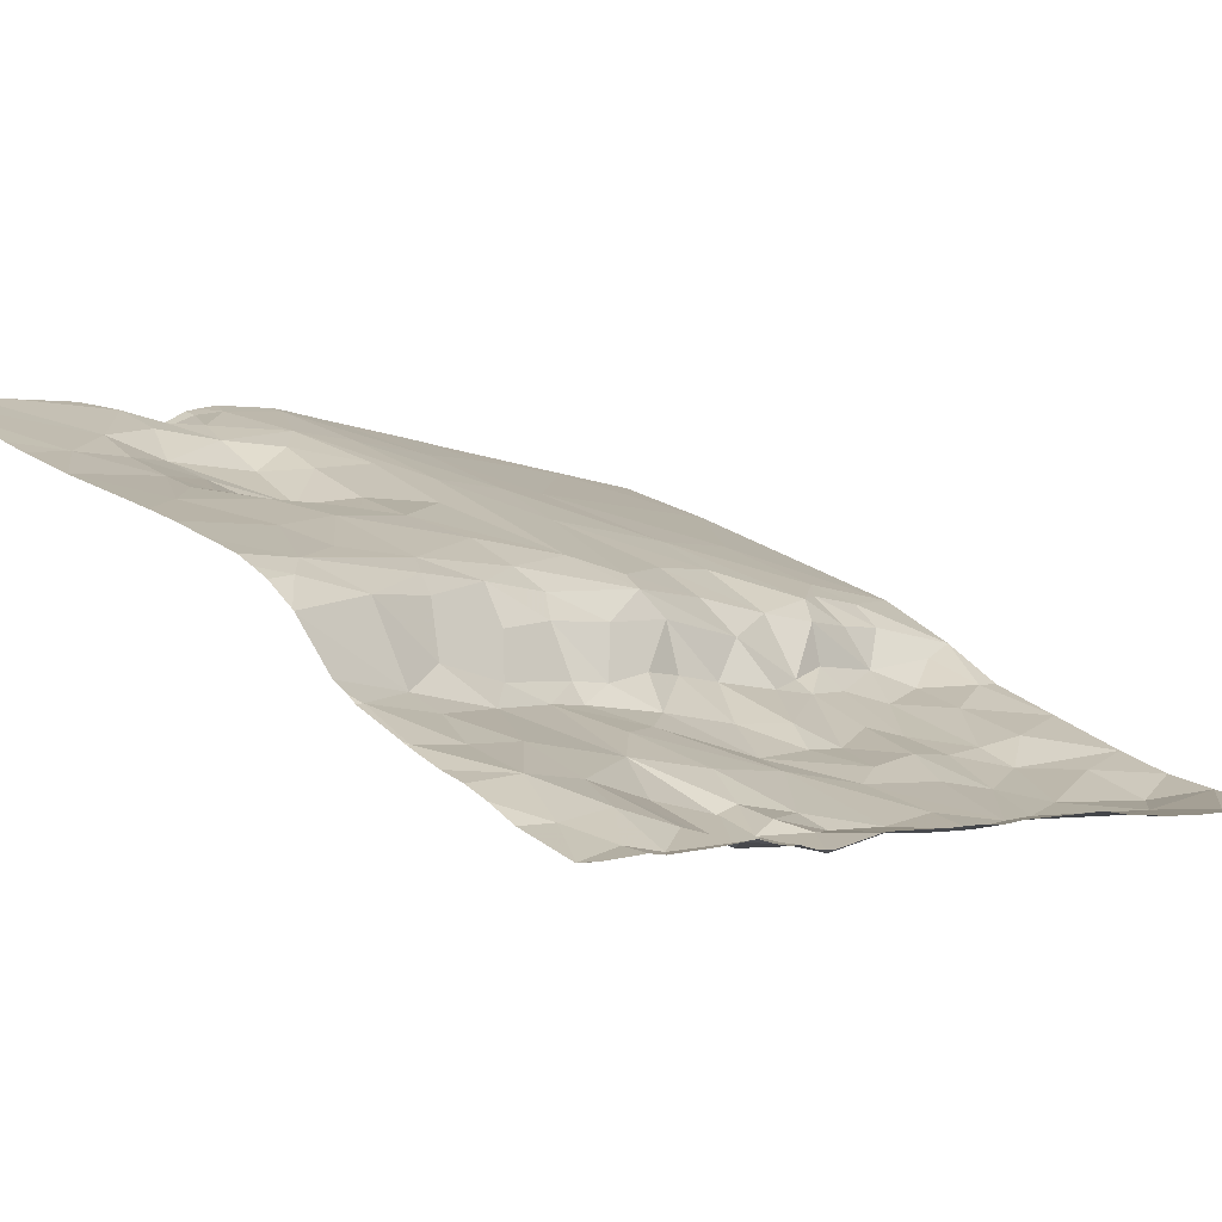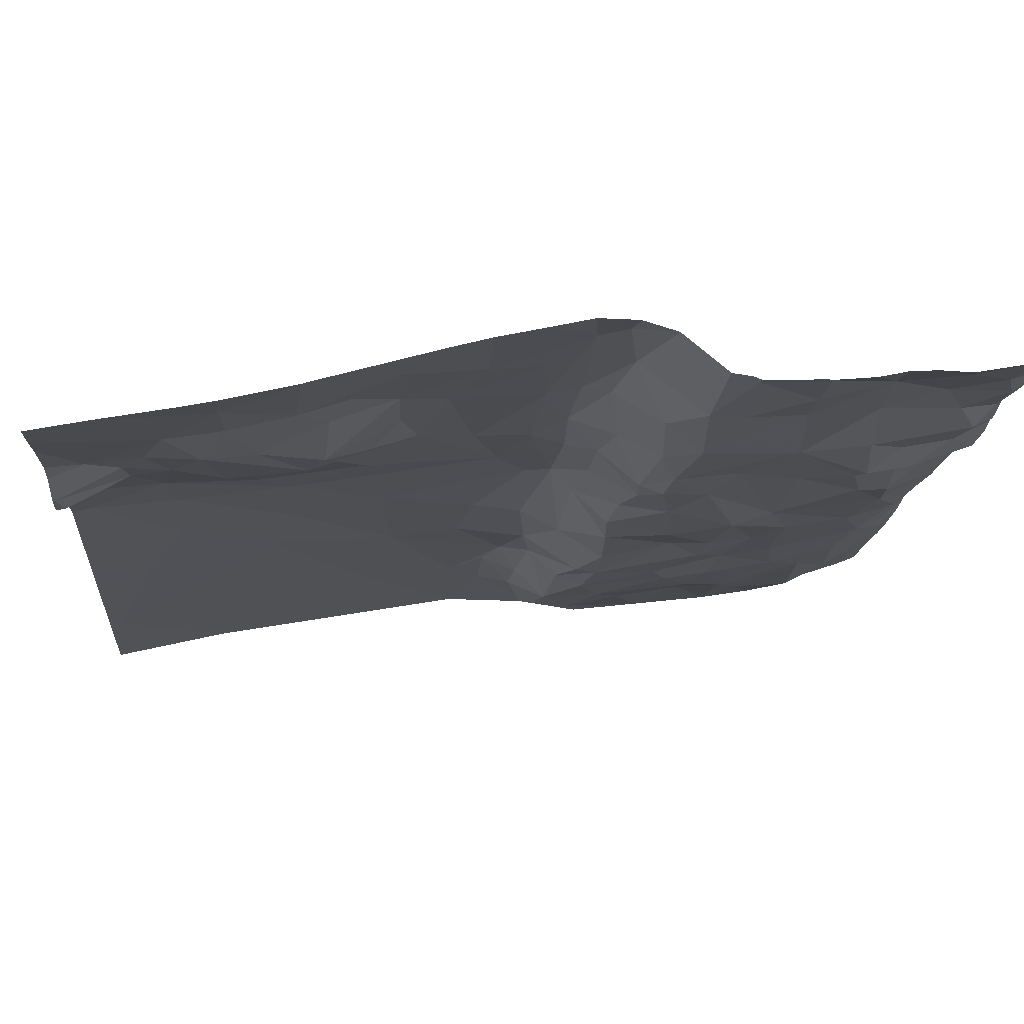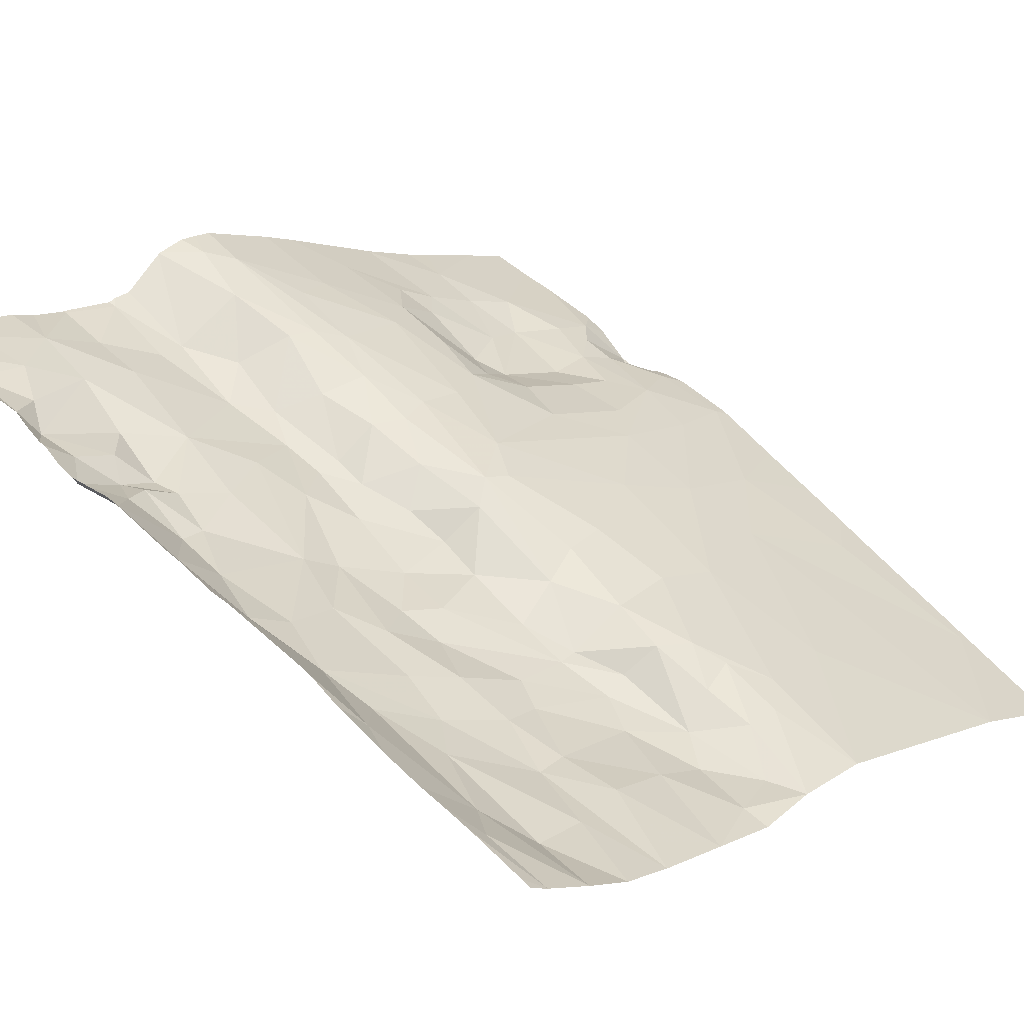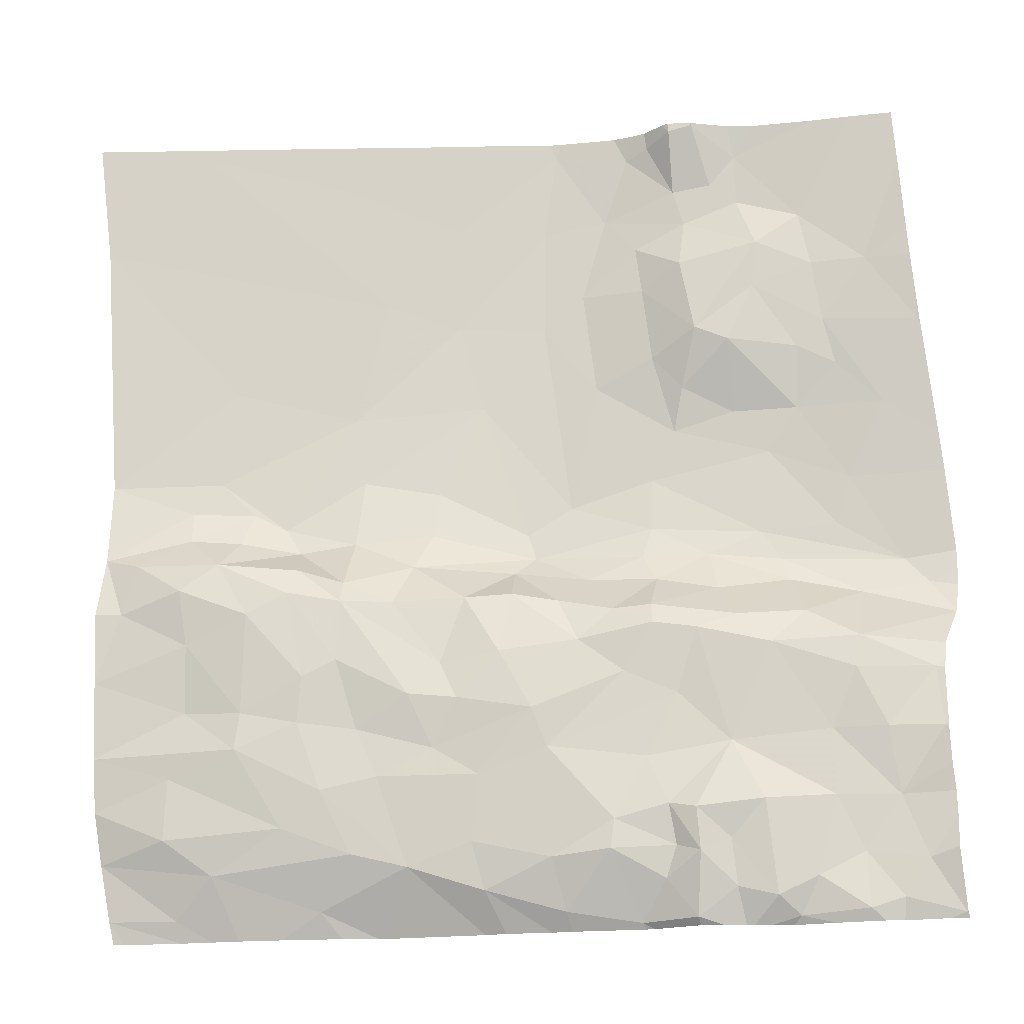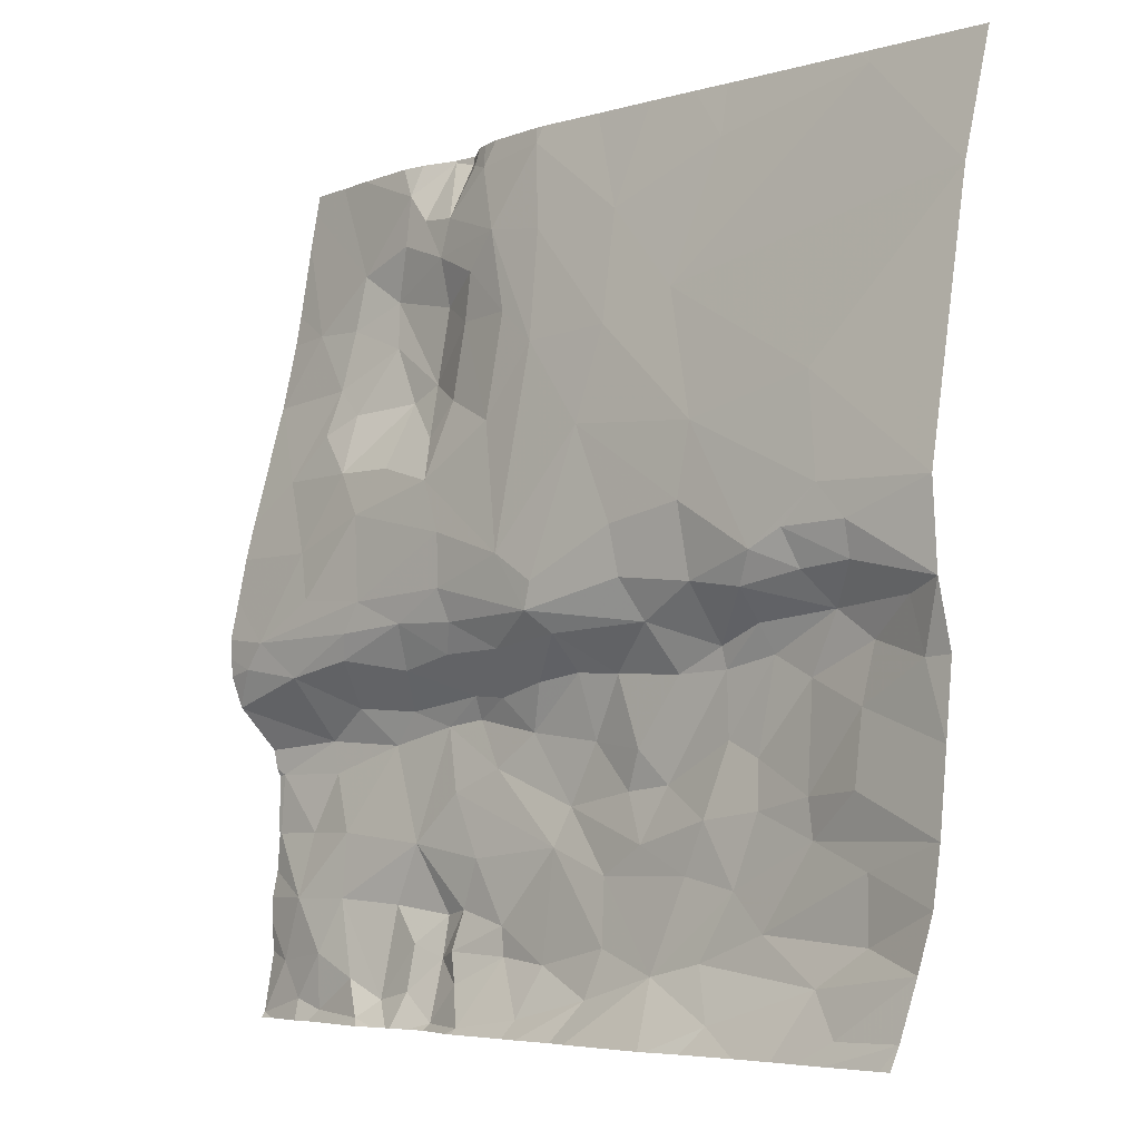
<metadata>
{"format":"obj","ext":"obj","renderer":"f3d","projection":"perspective","resolution":1024,"background":"white","views":[{"elev":35.1,"azim":-39.7,"up":"+Z"},{"elev":12.2,"azim":-93.9,"up":"+Z"},{"elev":16.1,"azim":40.1,"up":"+Z"},{"elev":-22.5,"azim":-146.7,"up":"+Y"},{"elev":-5.7,"azim":72.2,"up":"+Y"}]}
</metadata>
<code>
v 77.07 53.69 -13.17
v 77.28 53.33 -13.3
v 77.33 53.5 -13.31
v 78.63 51.43 -14.28
v 79.31 51.78 -14.62
v 78.88 51.95 -14.49
v 79.09 51.15 -14.4
v 78.22 51.25 -14.05
v 78.5 50.92 -13.99
v 75.47 51.57 -12.6
v 75.12 51.56 -12.39
v 75.34 51.21 -12.48
v 76.3 52.24 -13.14
v 76.59 52.39 -13.34
v 76.15 52.67 -13.15
v 76.01 51.92 -12.96
v 76.36 51.25 -13.1
v 76.7 51.23 -13.34
v 76.68 51.42 -13.34
v 75.94 52.77 -12.97
v 76.43 52.85 -13.24
v 76.13 53.02 -12.86
v 75.75 53.1 -12.54
v 75.34 53.01 -12.3
v 75.57 52.8 -12.7
v 79.34 51.38 -14.6
v 76.5 53.1 -13.03
v 76.3 54.5 -12.96
v 76.4 54.21 -12.9
v 76.47 54.72 -13.07
v 76.62 53.3 -13.01
v 76.23 53.31 -12.78
v 78.46 52.42 -14.33
v 78.26 52.52 -14.23
v 78.17 52.06 -14.1
v 78.38 51.66 -14.21
v 77.06 50.87 -13.31
v 76.65 50.8 -13.05
v 78.85 52.19 -14.47
v 79.2 52.68 -14.65
v 78.8 52.86 -14.53
v 75.13 51.99 -12.49
v 74.81 51.99 -12.33
v 74.84 52.38 -12.35
v 75.24 52.6 -12.6
v 74.97 51.15 -12.33
v 75.1 53.25 -12.11
v 75.48 53.51 -12.34
v 75.37 53.83 -12.34
v 77.29 52.54 -13.75
v 77.1 52.15 -13.65
v 77.54 52.24 -13.87
v 79.8 52.46 -14.86
v 79.63 52.93 -14.82
v 78.05 51.74 -14.04
v 77.91 53.22 -13.85
v 77.35 53.19 -13.45
v 78.5 52.11 -14.31
v 78.64 53.37 -14.15
v 78.98 53.45 -14.38
v 78.77 53.57 -14.16
v 76.58 53.51 -12.94
v 75.45 51.99 -12.64
v 75.27 52.38 -12.62
v 76.17 56.34 -13.28
v 76.25 55.95 -13.1
v 76.38 56.28 -13.23
v 75.73 52.56 -12.91
v 76.54 56.23 -13.24
v 75.74 50.81 -12.63
v 77.49 51.01 -13.61
v 77.06 51.19 -13.48
v 77.91 51.16 -13.87
v 76.84 52.61 -13.5
v 77.25 52.96 -13.65
v 77.52 51.31 -13.71
v 75.6 51.05 -12.63
v 75.81 50.93 -12.79
v 76.05 51.29 -12.95
v 75.83 51.53 -12.89
v 76.44 51.05 -13.1
v 76.19 51.47 -13.13
v 74.8 50.8 -12.24
v 75.32 50.84 -12.49
v 75.35 54.63 -12.5
v 75.39 54.93 -12.59
v 75.1 54.34 -12.32
v 76.28 50.81 -12.99
v 75.13 50.9 -12.39
v 77.45 51.74 -13.75
v 77.04 51.9 -13.56
v 76.04 50.99 -12.9
v 75.82 53.27 -12.52
v 75.93 53.47 -12.58
v 76.19 51.2 -13.09
v 76.37 51.51 -13.18
v 76.49 51.83 -13.22
v 77 52.91 -13.48
v 76.39 52.7 -13.29
v 77.66 52.49 -13.89
v 76.66 52.83 -13.35
v 76.91 53.12 -13.23
v 75.64 54.34 -12.54
v 75.94 54.78 -12.96
v 75.56 54.74 -12.66
v 75.85 55.84 -12.91
v 76.01 55.98 -13
v 75.84 56.18 -12.95
v 75.72 55.49 -12.9
v 75.46 55.7 -12.74
v 76.03 56.38 -13.2
v 76.13 54.88 -13.06
v 76.21 55.38 -13.11
v 75.84 54.05 -12.58
v 76.57 53.87 -12.94
v 75.41 55.34 -12.68
v 75.77 55.17 -12.89
v 76.19 55.7 -13.06
v 76.73 55.78 -13.24
v 74.96 53.08 -12.06
v 76.99 56.29 -13.46
v 77.52 52.94 -13.81
v 79.22 52.22 -14.59
v 79.79 51.25 -14.68
v 79.8 51.59 -14.77
v 79.38 50.89 -14.38
v 79.79 50.9 -14.57
v 77.83 52.27 -14.02
v 79.22 53.05 -14.72
v 77.72 51.92 -13.88
v 78.56 53 -14.4
v 78.53 53.18 -14.31
v 78.24 52.93 -14.23
v 79.8 51.94 -14.82
v 79.31 53.7 -14.5
v 79.29 53.48 -14.55
v 79.79 53.35 -14.82
v 79 53.23 -14.59
v 77.84 53.8 -13.65
v 77.86 53.49 -13.7
v 78.31 53.43 -13.97
v 78.23 53.07 -14.2
v 78.95 53.68 -14.28
v 77.94 52.92 -14.05
v 76.53 55.55 -13.16
v 76.9 55.23 -13.27
v 76.86 54.54 -13.17
v 79.8 53.9 -14.8
v 79.55 53.27 -14.78
v 79.8 52.94 -14.9
v 77.64 55.75 -13.75
v 78.27 56.07 -14.2
v 78.09 55.19 -13.95
v 79.12 56.32 -14.77
v 77.16 55 -13.36
v 77.11 55.72 -13.43
v 78.33 54.36 -13.97
v 78.29 53.9 -13.91
v 75.08 55.35 -12.52
v 74.8 54.89 -12.32
v 77.56 54.43 -13.53
v 79.15 53.92 -14.4
v 76.5 55.23 -13.14
v 76.03 54.33 -12.74
v 79.04 54.57 -14.42
v 79.77 55.62 -15.03
v 79.79 54.33 -14.86
v 79.77 56.09 -15.13
v 77.68 55.03 -13.66
v 79.78 55.19 -14.98
v 79.78 54.76 -14.92
v 75.72 50.76 -12.59
v 76.64 50.76 -13.02
v 77.45 50.76 -13.4
v 79.03 50.76 -14.16
v 75.8 50.76 -12.62
v 76.59 50.76 -13
v 75.91 50.76 -12.7
v 76.76 50.76 -13.07
v 77.07 50.76 -13.22
v 78.78 50.76 -14.03
v 78.43 50.76 -13.85
v 79.19 50.76 -14.23
v 79.39 50.76 -14.31
v 79.79 50.76 -14.52
v 76.29 50.76 -12.94
v 77.59 50.76 -13.44
v 75.16 50.76 -12.36
v 75.26 50.76 -12.42
v 74.9 50.76 -12.26
v 76.17 50.76 -12.87
v 78.18 50.76 -13.69
v 75.55 50.76 -12.53
v 76.05 50.76 -12.78
v 77.19 50.76 -13.27
v 76 50.76 -12.77
v 79.73 50.76 -14.48
v 78.23 50.76 -13.72
v 76.47 56.4 -13.28
v 75.7 56.4 -12.94
v 75.84 56.4 -13.03
v 77.02 56.4 -13.5
v 75.3 56.4 -12.76
v 78.05 56.4 -14.12
v 76.17 56.4 -13.29
v 76.22 56.4 -13.29
v 76.97 56.4 -13.47
v 77.4 56.4 -13.73
v 75.06 56.4 -12.67
v 79.78 56.4 -15.19
v 79.19 56.4 -14.83
v 76.6 56.4 -13.31
v 76.04 56.4 -13.21
v 78.25 56.4 -14.25
v 79.04 56.4 -14.74
v 76.38 56.4 -13.26
v 77.76 56.4 -13.95
v 76.03 56.4 -13.2
v 79.32 56.4 -14.91
v 76.03 56.4 -13.21
v 79.1 56.4 -14.78
v 74.79 56.4 -12.56
v 74.79 50.8 -12.23
v 74.79 51.99 -12.32
v 74.79 54.84 -12.3
v 74.79 50.81 -12.24
v 74.79 51.56 -12.28
v 74.79 51.74 -12.31
v 74.79 51.4 -12.28
v 74.79 52.84 -12.05
v 74.79 53.16 -11.98
v 74.79 54.09 -12.13
v 74.79 53.04 -11.99
v 74.79 52.55 -12.28
v 74.79 50.8 -12.23
v 74.79 54.89 -12.32
v 74.79 50.76 -12.21
v 74.79 53.29 -11.97
v 74.79 56.27 -12.54
v 74.79 52.82 -12.06
v 74.79 55.33 -12.4
v 74.79 51.97 -12.33
v 74.79 56.4 -12.56
v 74.79 50.79 -12.23
v 74.79 55.01 -12.34
v 74.79 50.79 -12.23
v 74.79 53.84 -12.07
v 74.79 52.42 -12.3
v 74.79 52.83 -12.05
v 74.79 56.03 -12.5
v 74.79 53.56 -12.02
v 74.79 55.54 -12.43
v 74.79 51.2 -12.29
v 74.79 52.01 -12.32
v 74.79 52.37 -12.32
g obj_0
f 159 110 239
f 159 160 86
f 159 116 110
f 116 159 86
f 241 159 252
f 252 159 250
f 245 160 159
f 245 159 241
f 239 250 159
f 109 110 116
f 109 106 110
f 110 106 108
f 209 110 108
f 239 110 209
f 86 160 87
f 236 160 245
f 225 160 236
f 232 87 160
f 232 160 225
f 85 86 87
f 116 86 117
f 105 86 85
f 117 86 105
f 109 116 117
f 118 106 109
f 117 112 109
f 113 118 109
f 112 113 109
f 106 107 108
f 106 118 107
f 108 200 203
f 108 201 200
f 111 218 108
f 107 111 108
f 209 108 203
f 218 201 108
f 239 209 222
f 209 243 222
f 87 49 103
f 103 85 87
f 247 49 87
f 247 87 232
f 105 85 103
f 105 104 117
f 104 112 117
f 103 104 105
f 107 118 66
f 113 145 118
f 118 119 66
f 118 145 119
f 104 28 112
f 112 163 113
f 30 112 28
f 30 163 112
f 163 145 113
f 66 111 107
f 65 111 66
f 111 65 205
f 218 111 220
f 220 111 213
f 205 213 111
f 47 49 247
f 47 48 49
f 49 48 114
f 49 114 103
f 164 103 114
f 164 104 103
f 28 104 164
f 119 69 66
f 65 66 67
f 66 69 67
f 145 146 119
f 163 146 145
f 69 119 121
f 155 119 146
f 121 119 156
f 119 155 156
f 29 28 164
f 28 29 30
f 30 147 163
f 147 146 163
f 29 147 30
f 67 216 65
f 205 65 206
f 216 206 65
f 47 251 238
f 47 238 120
f 120 24 47
f 94 48 47
f 47 24 93
f 47 93 94
f 247 251 47
f 48 94 114
f 114 94 115
f 29 164 114
f 29 114 115
f 69 199 67
f 121 207 69
f 207 212 69
f 199 69 212
f 199 216 67
f 147 155 146
f 156 151 121
f 207 121 202
f 202 121 151
f 147 1 155
f 155 1 161
f 156 155 169
f 161 169 155
f 169 151 156
f 29 115 1
f 29 1 147
f 238 231 120
f 120 233 230
f 233 120 231
f 249 24 120
f 249 120 230
f 45 24 249
f 93 24 23
f 25 24 45
f 23 24 25
f 93 32 94
f 32 62 94
f 94 62 115
f 23 32 93
f 115 62 1
f 153 151 169
f 151 152 204
f 153 152 151
f 202 151 208
f 208 151 217
f 204 217 151
f 62 2 1
f 1 2 3
f 3 161 1
f 139 161 3
f 161 157 169
f 139 158 161
f 161 158 157
f 157 153 169
f 45 234 44
f 45 68 25
f 44 64 45
f 68 45 64
f 249 240 45
f 234 45 240
f 32 23 22
f 25 20 23
f 22 23 20
f 25 68 20
f 31 62 32
f 27 32 22
f 27 31 32
f 2 62 31
f 157 165 153
f 152 153 154
f 153 165 166
f 154 153 166
f 204 152 214
f 214 152 154
f 31 102 2
f 102 57 2
f 2 140 3
f 56 2 57
f 56 140 2
f 3 140 139
f 139 140 141
f 141 158 139
f 61 157 158
f 157 162 165
f 61 162 157
f 141 61 158
f 234 248 44
f 44 248 255
f 44 255 43
f 64 44 42
f 43 42 44
f 68 64 63
f 15 20 68
f 16 68 63
f 15 68 16
f 64 42 63
f 22 21 27
f 20 21 22
f 15 21 20
f 27 102 31
f 21 101 27
f 27 101 102
f 170 166 165
f 165 162 148
f 171 170 165
f 165 148 167
f 167 171 165
f 154 211 221
f 154 166 168
f 168 210 154
f 215 154 221
f 214 154 215
f 211 154 219
f 210 219 154
f 101 98 102
f 98 57 102
f 57 122 56
f 75 57 98
f 122 57 75
f 56 141 140
f 122 144 56
f 142 141 56
f 142 56 144
f 59 141 142
f 59 61 141
f 143 162 61
f 59 60 61
f 61 60 143
f 135 148 162
f 143 135 162
f 255 254 43
f 43 224 242
f 11 43 242
f 42 43 11
f 224 43 254
f 11 63 42
f 10 16 63
f 63 11 10
f 13 15 16
f 99 21 15
f 13 14 15
f 15 14 99
f 10 80 16
f 13 16 97
f 82 16 80
f 96 97 16
f 96 16 82
f 99 101 21
f 74 101 99
f 74 98 101
f 148 135 137
f 98 74 75
f 122 75 50
f 144 122 100
f 122 50 100
f 74 50 75
f 133 144 100
f 142 144 133
f 132 59 142
f 133 132 142
f 138 59 132
f 59 138 60
f 136 143 60
f 136 135 143
f 60 138 136
f 135 136 137
f 11 228 227
f 46 11 227
f 46 12 11
f 10 11 12
f 242 228 11
f 80 10 78
f 10 12 77
f 78 10 77
f 91 13 97
f 14 13 91
f 14 74 99
f 14 91 51
f 14 51 74
f 80 79 82
f 78 79 80
f 96 19 97
f 97 19 91
f 95 96 82
f 82 79 95
f 19 96 17
f 17 96 95
f 50 74 51
f 149 137 136
f 54 137 149
f 50 51 52
f 100 50 52
f 100 128 133
f 52 128 100
f 34 133 128
f 131 132 133
f 133 34 131
f 131 138 132
f 138 131 41
f 138 149 136
f 129 138 41
f 129 149 138
f 83 46 253
f 46 229 253
f 83 89 46
f 89 12 46
f 227 229 46
f 84 12 89
f 77 12 84
f 77 70 78
f 78 92 79
f 78 70 178
f 92 78 196
f 178 196 78
f 84 70 77
f 91 19 72
f 90 51 91
f 91 72 76
f 90 91 76
f 130 51 90
f 52 51 130
f 95 79 92
f 17 18 19
f 72 19 18
f 95 81 17
f 92 88 95
f 81 95 88
f 81 18 17
f 149 129 54
f 40 54 129
f 52 130 128
f 34 128 35
f 128 130 35
f 33 34 35
f 34 33 131
f 131 33 41
f 41 40 129
f 41 33 39
f 39 40 41
f 83 226 235
f 83 235 223
f 190 83 244
f 188 89 83
f 188 83 190
f 253 226 83
f 246 83 223
f 244 83 246
f 89 188 84
f 188 189 84
f 193 70 84
f 193 84 189
f 70 176 178
f 172 70 193
f 176 70 172
f 92 194 88
f 196 194 92
f 37 72 18
f 71 76 72
f 72 37 71
f 90 55 130
f 90 76 73
f 73 55 90
f 71 73 76
f 130 55 35
f 18 81 38
f 37 18 38
f 88 38 81
f 38 88 186
f 194 191 88
f 186 88 191
f 40 39 123
f 40 123 53
f 36 35 55
f 35 36 58
f 35 58 33
f 39 33 58
f 58 6 39
f 6 123 39
f 244 237 190
f 37 38 179
f 179 180 37
f 195 71 37
f 195 37 180
f 73 71 174
f 71 195 174
f 73 36 55
f 73 8 36
f 9 73 192
f 73 9 8
f 174 187 73
f 192 73 187
f 38 177 173
f 186 177 38
f 179 38 173
f 134 123 6
f 53 123 134
f 6 58 36
f 4 36 8
f 6 36 4
f 4 5 6
f 6 5 134
f 7 8 9
f 4 8 7
f 9 198 182
f 7 9 181
f 192 198 9
f 181 9 182
f 125 134 5
f 4 7 26
f 26 5 4
f 126 7 175
f 181 175 7
f 126 183 127
f 175 183 126
f 183 184 127
f 197 127 184
f 185 127 197
f 53 54 40
f 53 150 54
f 137 54 150
f 26 124 125
f 7 124 26
f 26 125 5
f 126 124 7
f 124 126 127

</code>
